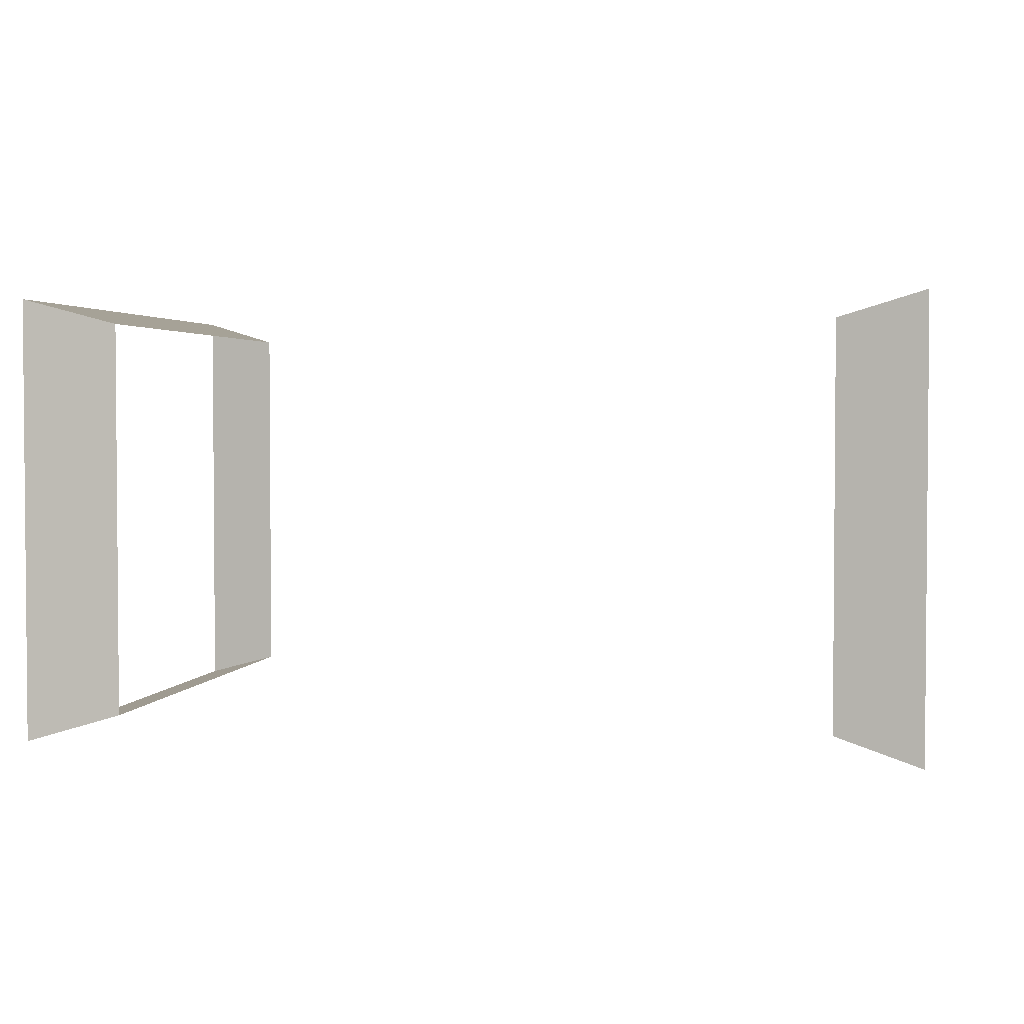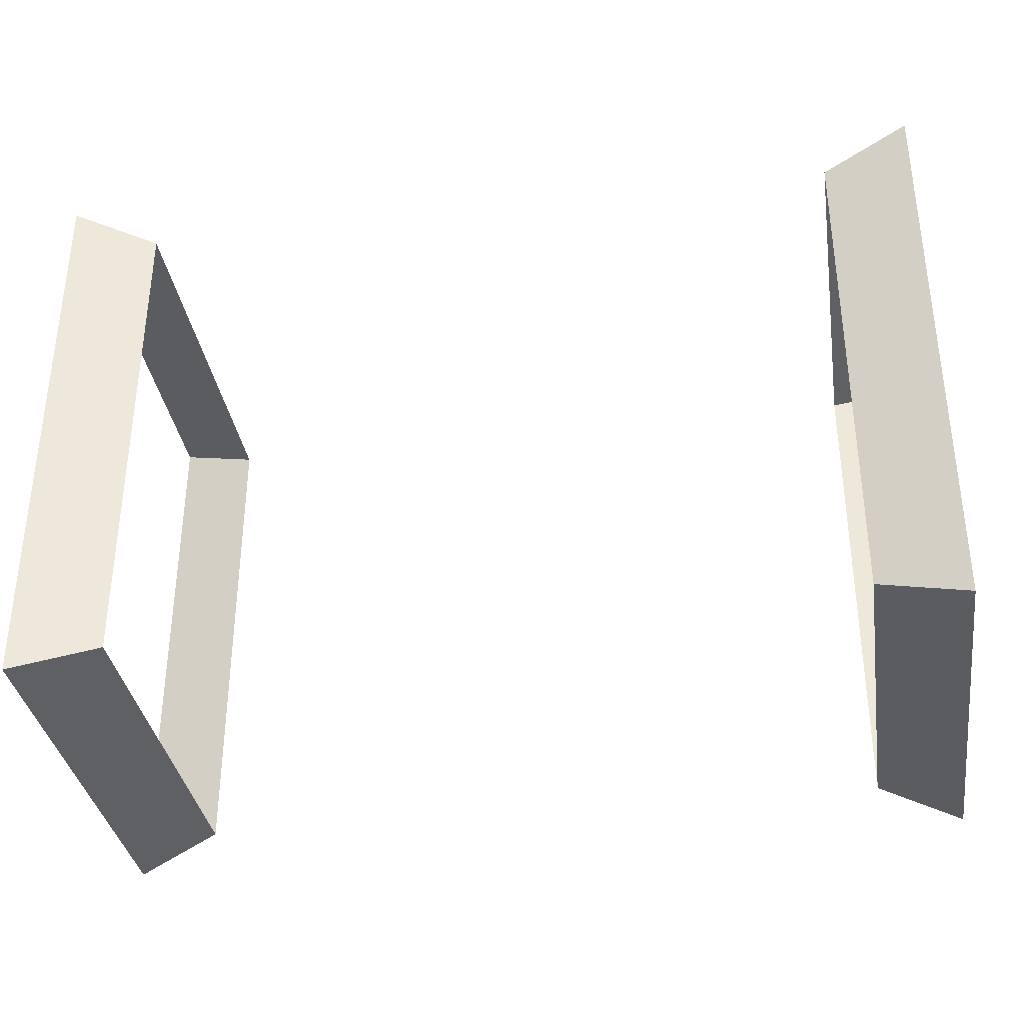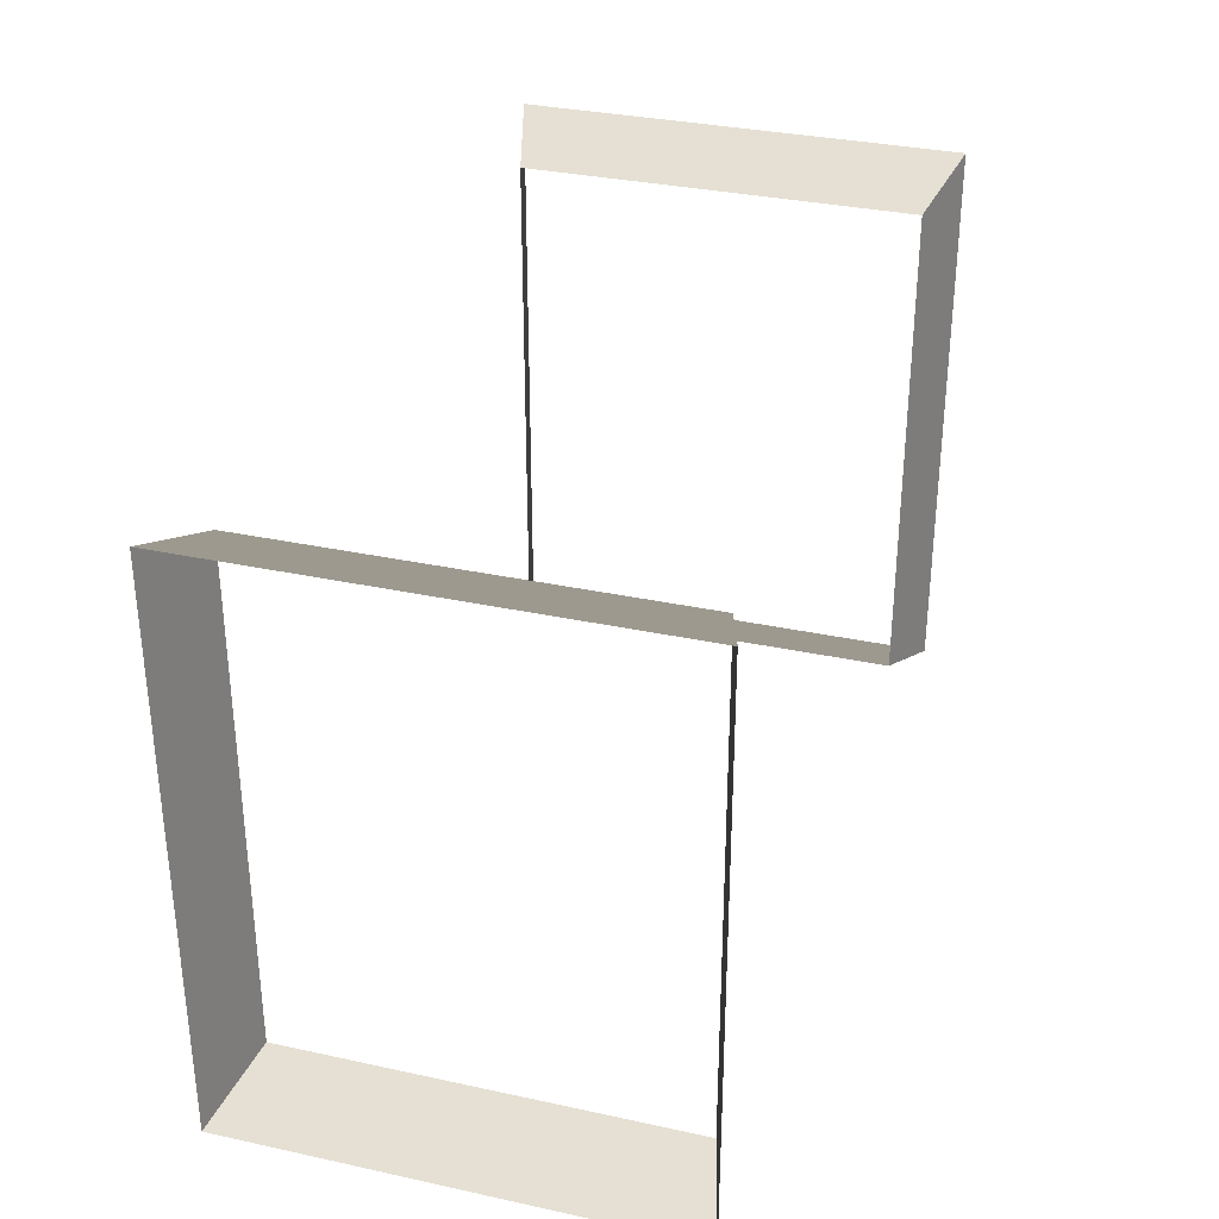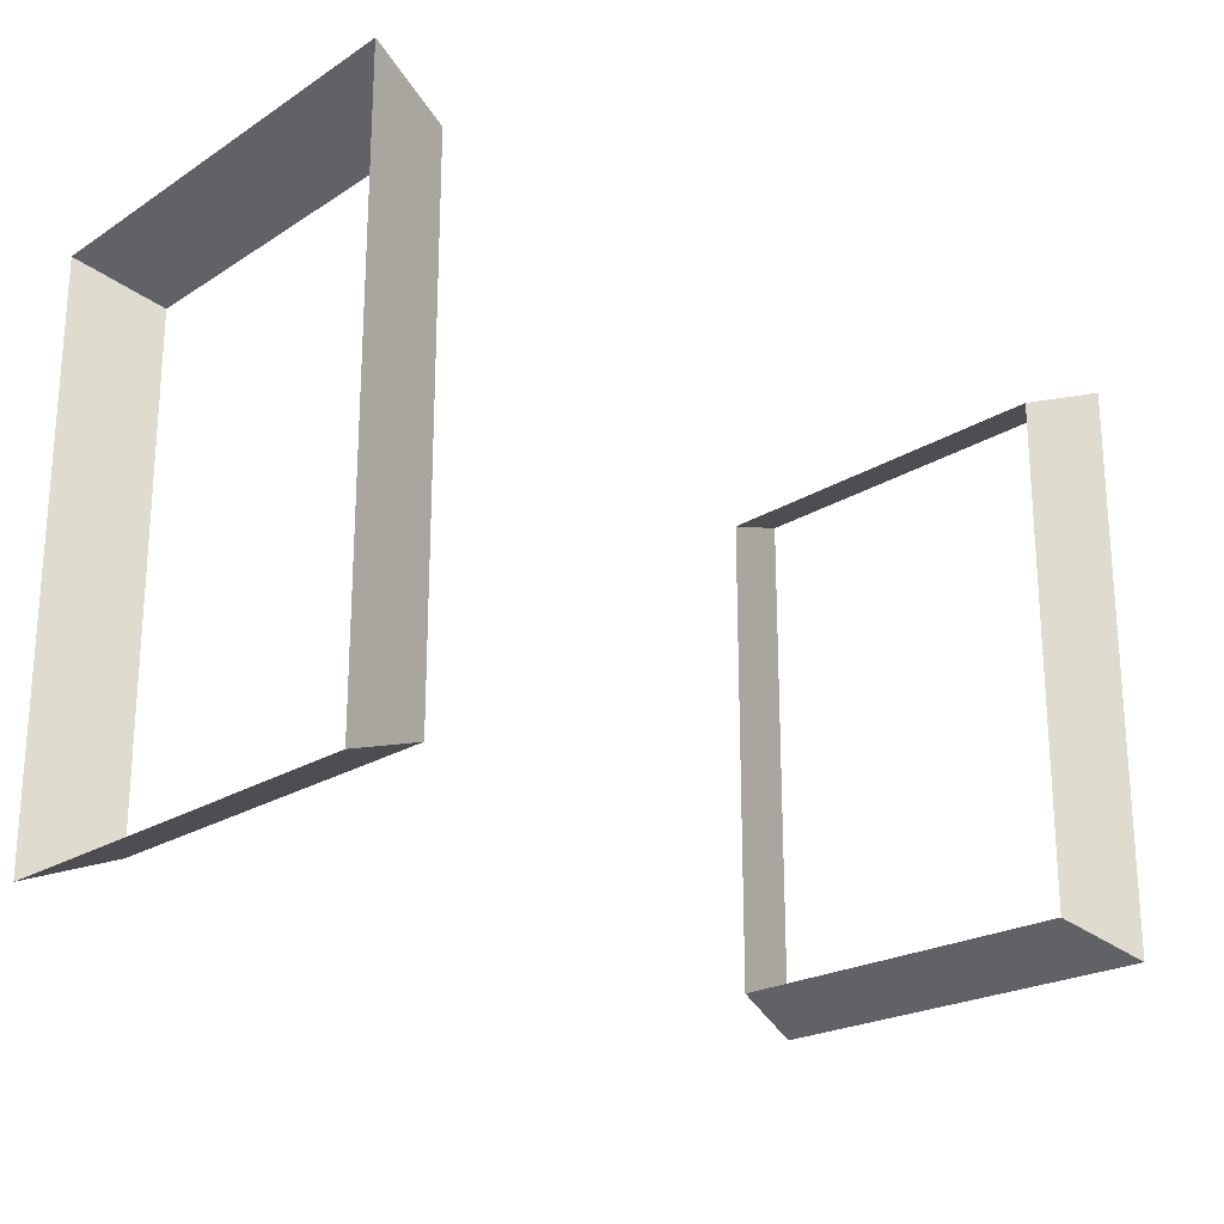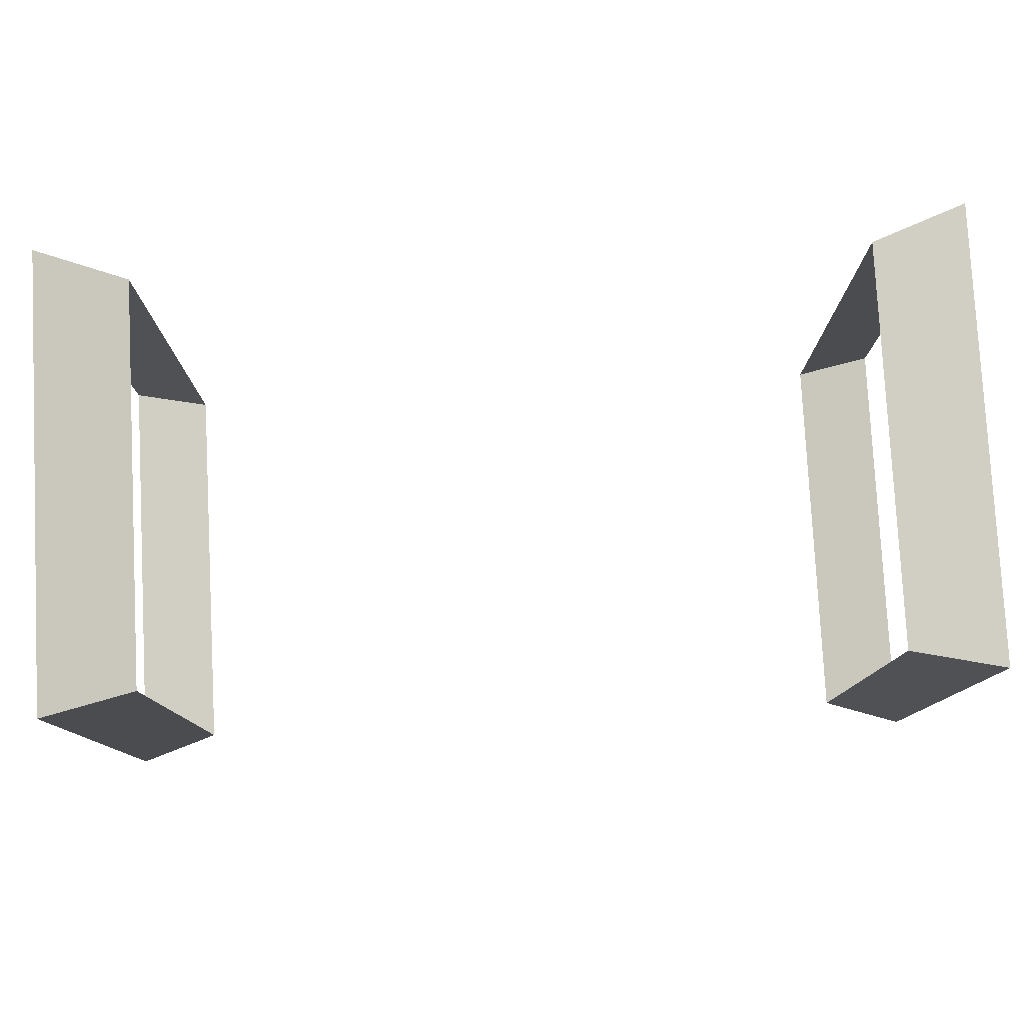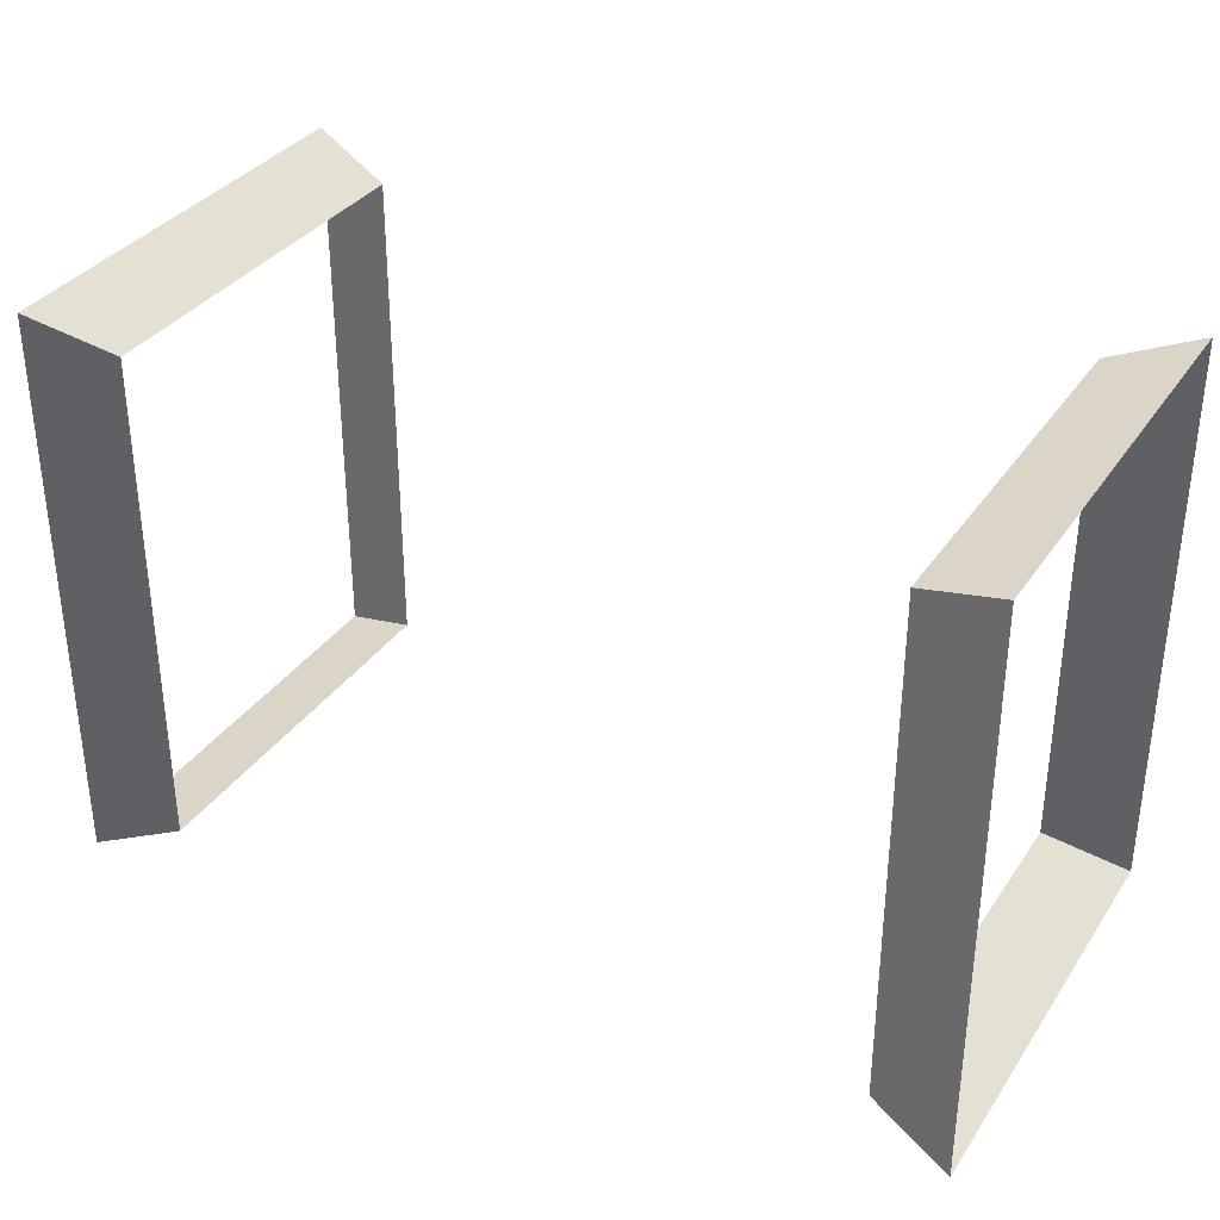
<metadata>
{"format":"obj","ext":"obj","renderer":"f3d","projection":"perspective","resolution":1024,"background":"white","views":[{"elev":2.7,"azim":10.7,"up":"+Y"},{"elev":-35.1,"azim":-171.3,"up":"+Z"},{"elev":32.8,"azim":-73.3,"up":"+Z"},{"elev":-21.9,"azim":-42.1,"up":"+Z"},{"elev":79.3,"azim":-3.0,"up":"+Z"},{"elev":34.1,"azim":29.1,"up":"+Z"}]}
</metadata>
<code>
v 1.03 0.08828 0.7326
v 1.03 1.228 0.7326
v 1.276 1.297 0.8216
v 1.276 0.01906 0.8216
v 1.03 1.228 0.7326
v 1.03 1.228 -0.7326
v 1.276 1.297 -0.8216
v 1.276 1.297 0.8216
v 1.03 1.228 -0.7326
v 1.03 0.08828 -0.7326
v 1.276 0.01906 -0.8216
v 1.276 1.297 -0.8216
v 1.03 0.08828 -0.7326
v 1.03 0.08828 0.7326
v 1.276 0.01906 0.8216
v 1.276 0.01906 -0.8216
v 1.03 0.08828 0.7326
v 1.276 0.01906 0.8216
v 1.276 1.297 0.8216
v 1.03 1.228 0.7326
v 1.03 1.228 0.7326
v 1.276 1.297 0.8216
v 1.276 1.297 -0.8216
v 1.03 1.228 -0.7326
v 1.03 1.228 -0.7326
v 1.276 1.297 -0.8216
v 1.276 0.01906 -0.8216
v 1.03 0.08828 -0.7326
v 1.03 0.08828 -0.7326
v 1.276 0.01906 -0.8216
v 1.276 0.01906 0.8216
v 1.03 0.08828 0.7326
v -1.03 0.08828 -0.7326
v -1.03 1.228 -0.7326
v -1.276 1.297 -0.8216
v -1.276 0.01906 -0.8216
v -1.03 1.228 -0.7326
v -1.03 1.228 0.7326
v -1.276 1.297 0.8216
v -1.276 1.297 -0.8216
v -1.03 1.228 0.7326
v -1.03 0.08828 0.7326
v -1.276 0.01906 0.8216
v -1.276 1.297 0.8216
v -1.03 0.08828 0.7326
v -1.03 0.08828 -0.7326
v -1.276 0.01906 -0.8216
v -1.276 0.01906 0.8216
v -1.03 0.08828 -0.7326
v -1.276 0.01906 -0.8216
v -1.276 1.297 -0.8216
v -1.03 1.228 -0.7326
v -1.03 1.228 -0.7326
v -1.276 1.297 -0.8216
v -1.276 1.297 0.8216
v -1.03 1.228 0.7326
v -1.03 1.228 0.7326
v -1.276 1.297 0.8216
v -1.276 0.01906 0.8216
v -1.03 0.08828 0.7326
v -1.03 0.08828 0.7326
v -1.276 0.01906 0.8216
v -1.276 0.01906 -0.8216
v -1.03 0.08828 -0.7326
g Straw2_(4)_1303_62
f 1 3 2
f 1 4 3
f 5 7 6
f 5 8 7
f 9 11 10
f 9 12 11
f 13 15 14
f 13 16 15
f 17 19 18
f 17 20 19
f 21 23 22
f 21 24 23
f 25 27 26
f 25 28 27
f 29 31 30
f 29 32 31
f 33 35 34
f 33 36 35
f 37 39 38
f 37 40 39
f 41 43 42
f 41 44 43
f 45 47 46
f 45 48 47
f 49 51 50
f 49 52 51
f 53 55 54
f 53 56 55
f 57 59 58
f 57 60 59
f 61 63 62
f 61 64 63

</code>
